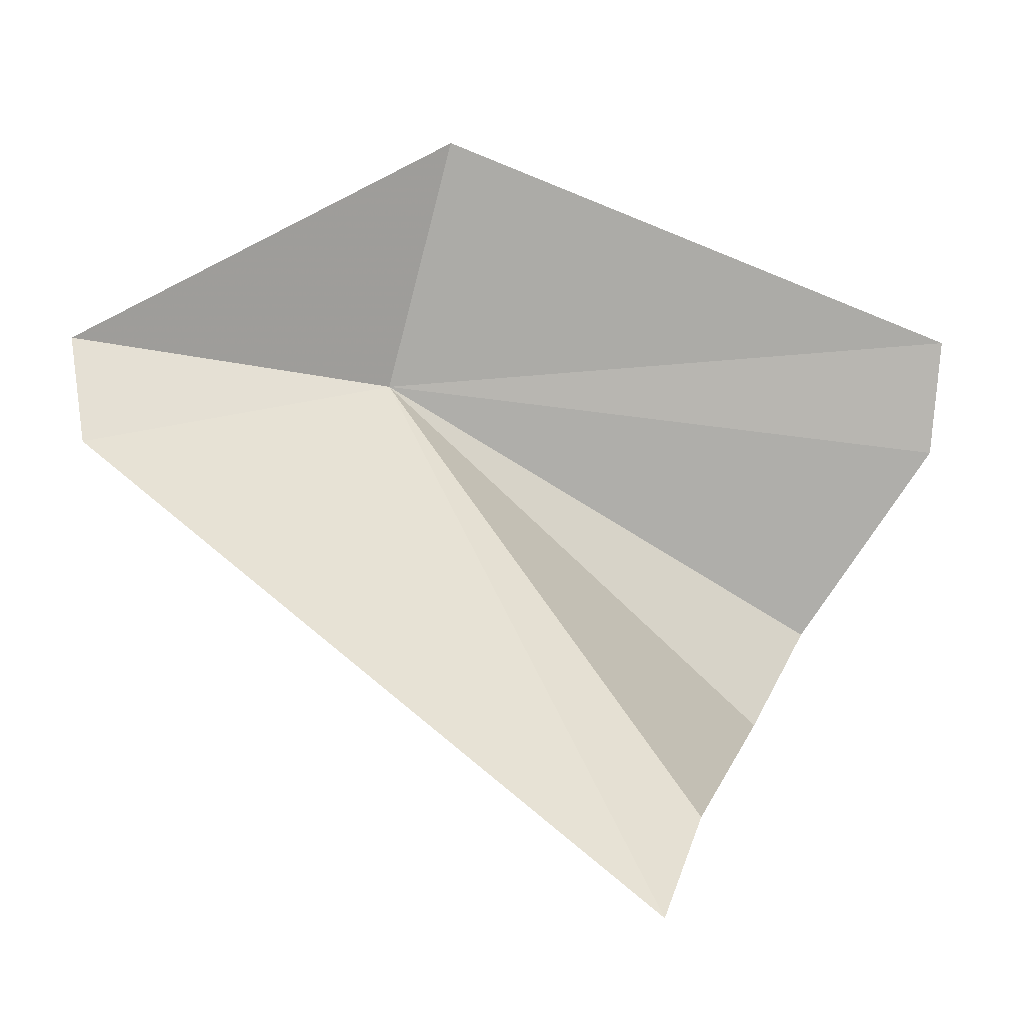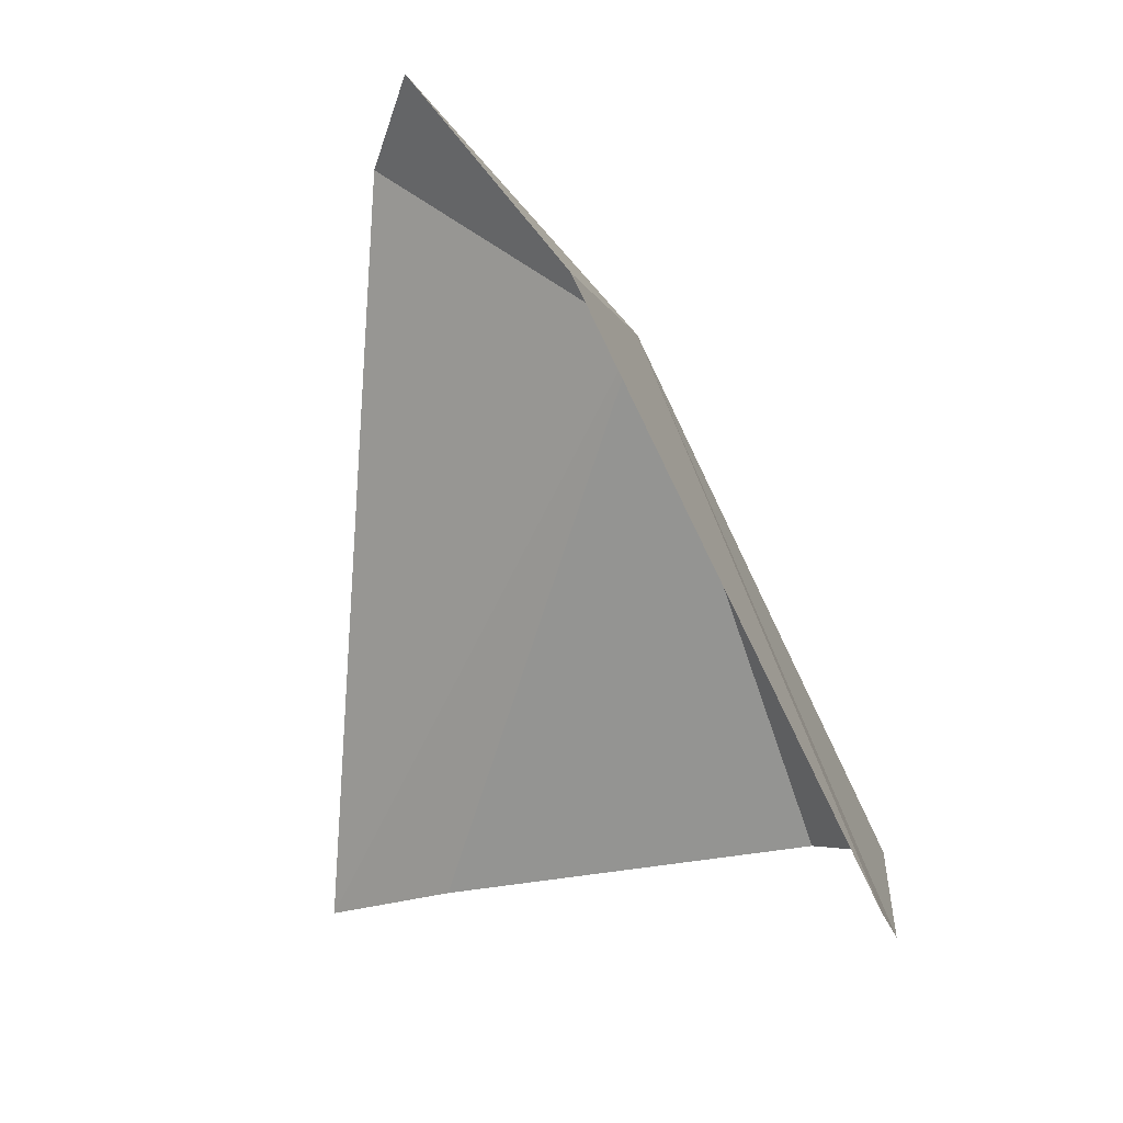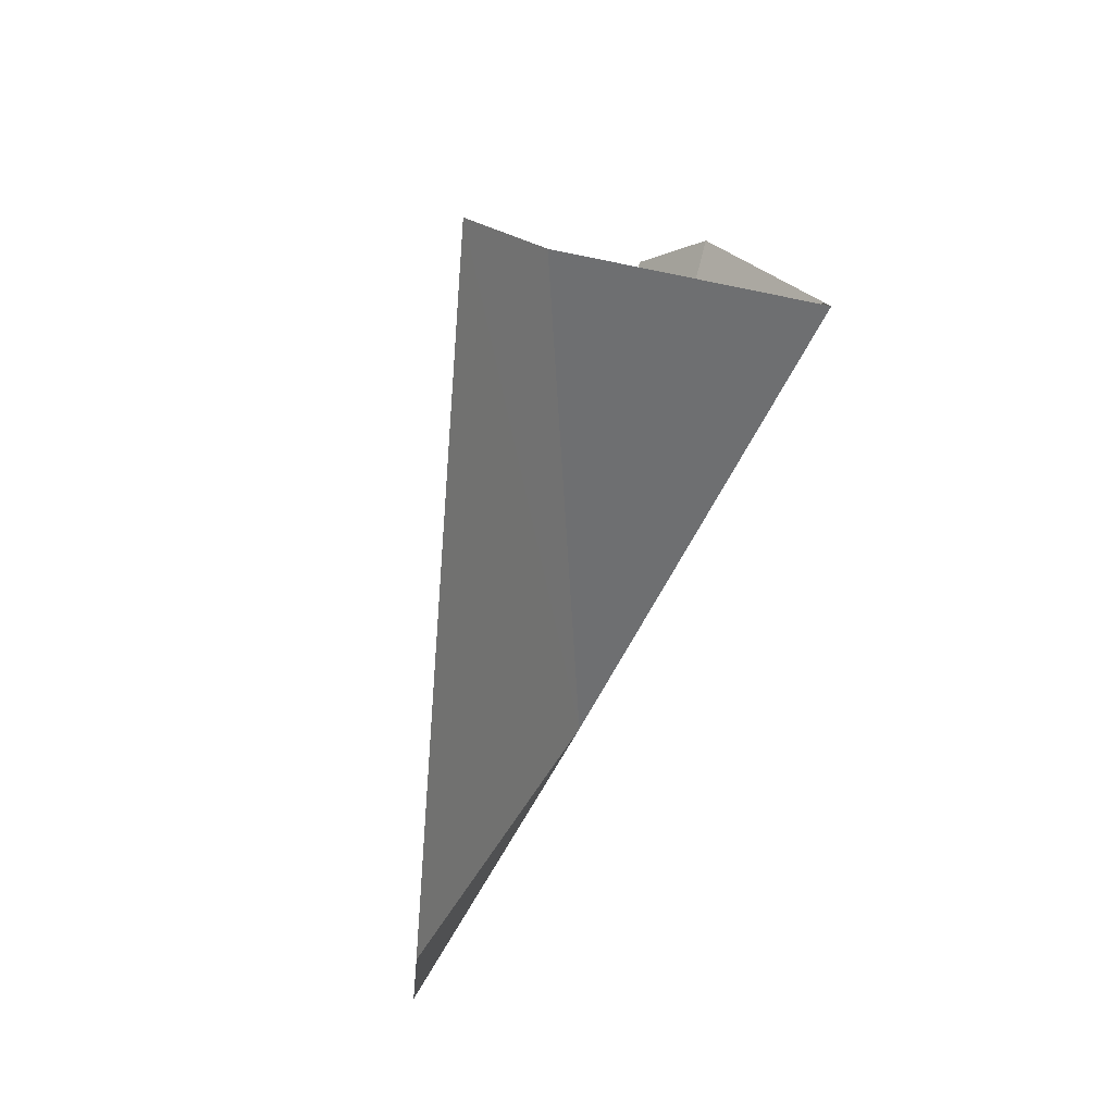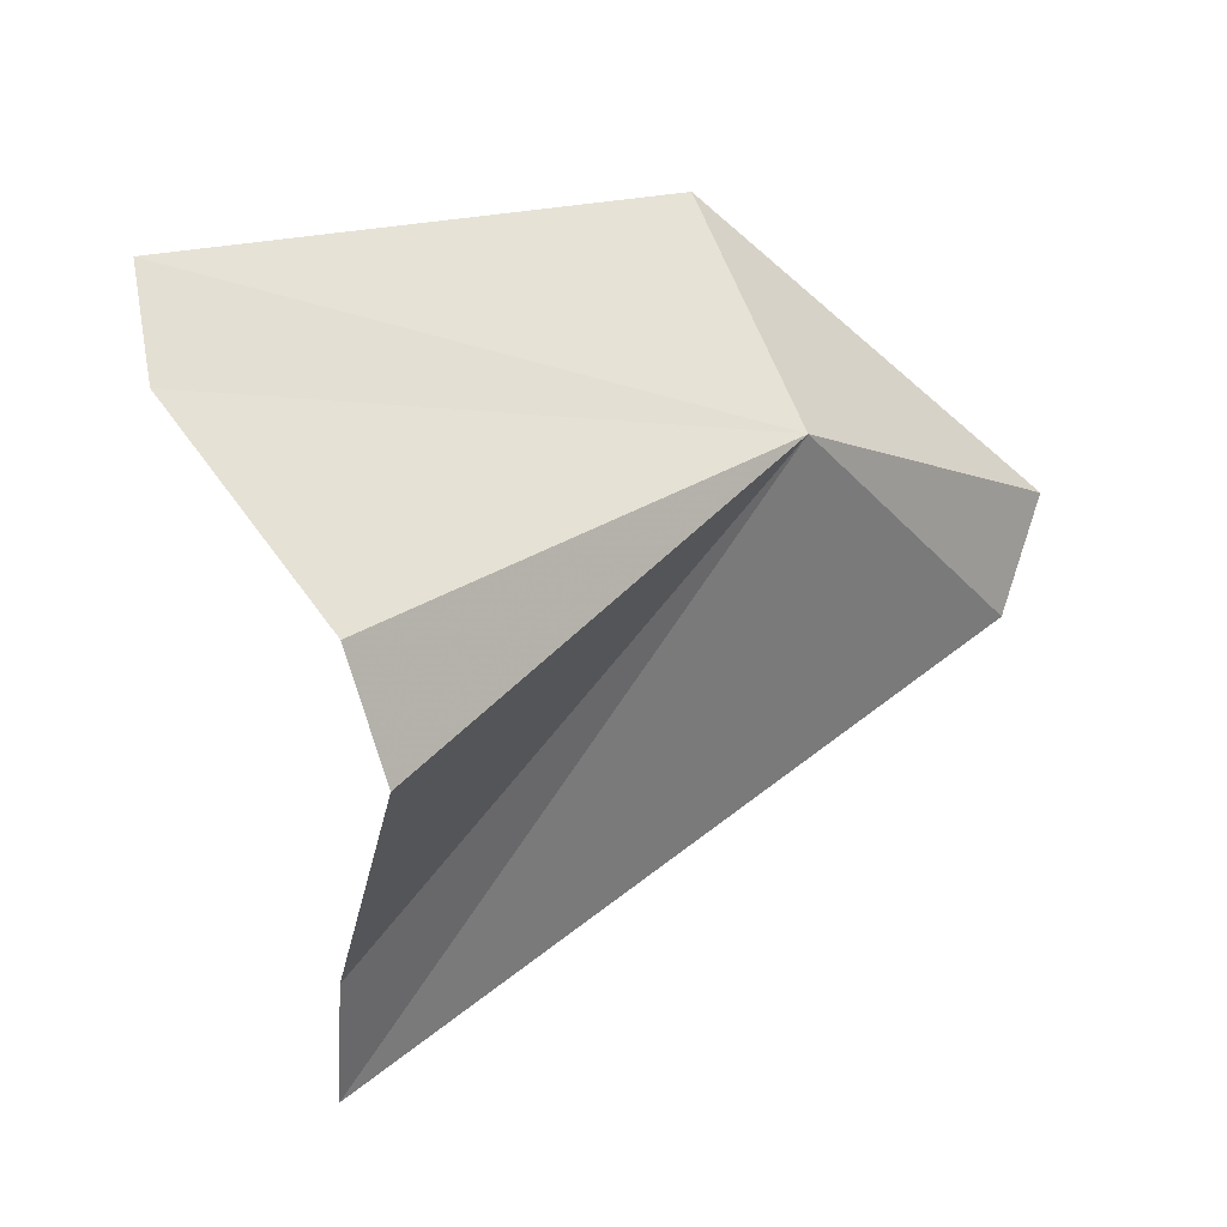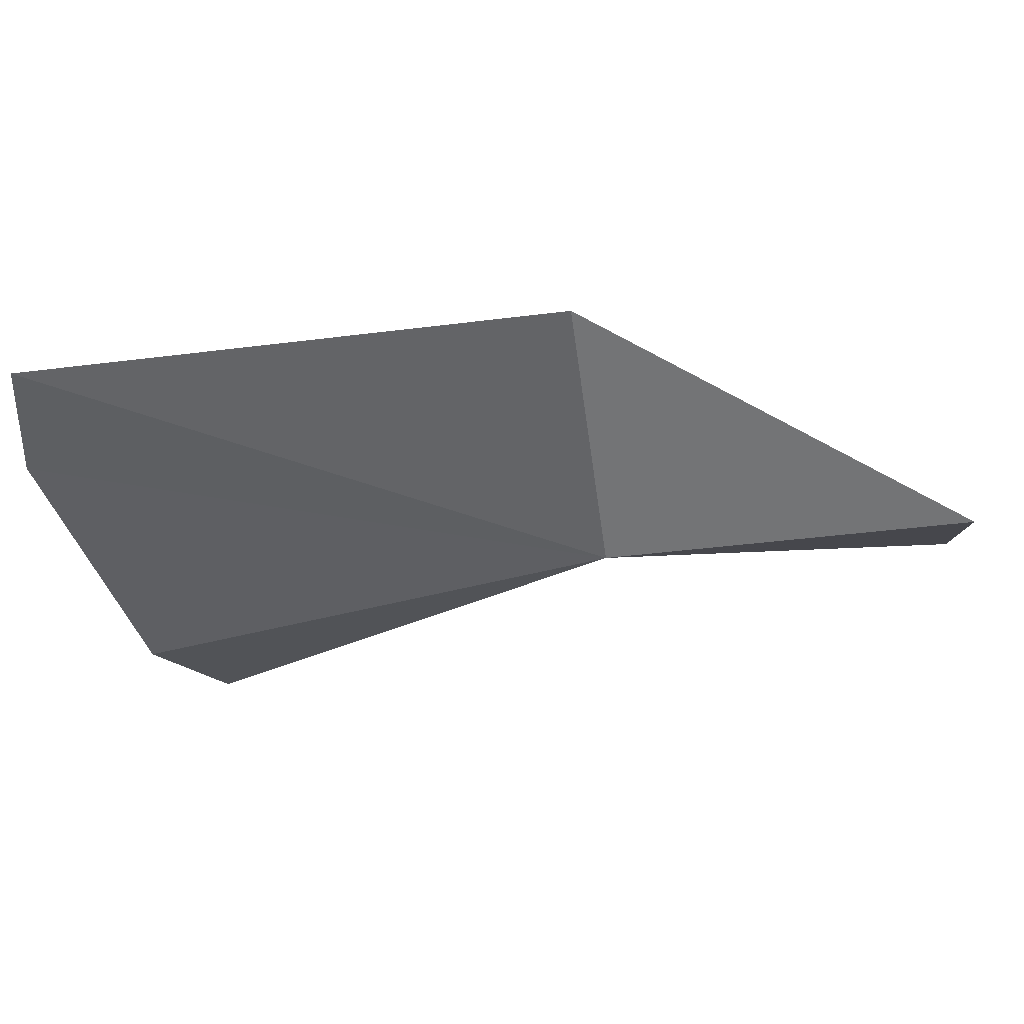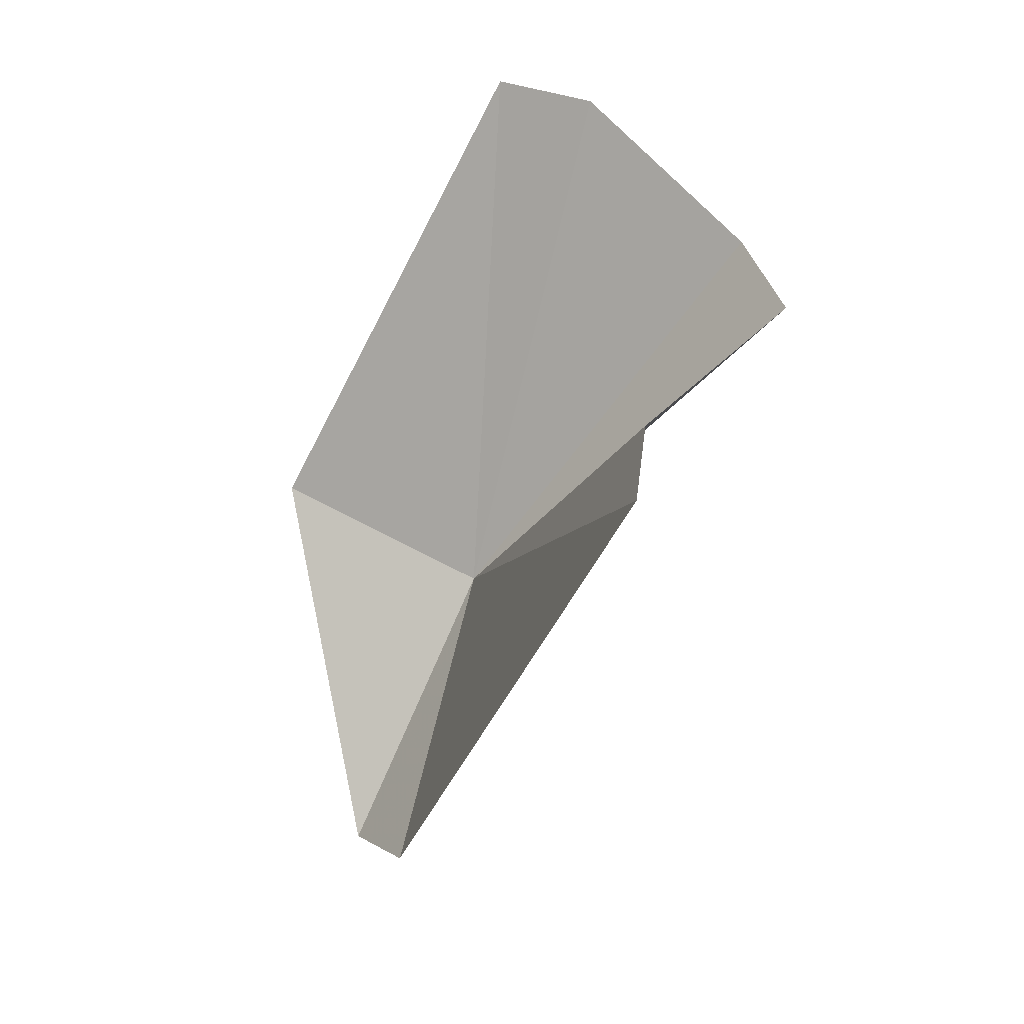
<metadata>
{"format":"obj","ext":"obj","renderer":"f3d","projection":"perspective","resolution":1024,"background":"white","views":[{"elev":-5.6,"azim":98.3,"up":"+Z"},{"elev":63.9,"azim":171.8,"up":"+Z"},{"elev":-16.1,"azim":156.3,"up":"+Y"},{"elev":-16.0,"azim":-106.3,"up":"+Z"},{"elev":56.6,"azim":-62.6,"up":"+Z"},{"elev":19.8,"azim":132.3,"up":"+Y"}]}
</metadata>
<code>
v -1.929 24.81 13.4
v -2.178 26.22 13.52
v -2.245 26.18 13.24
v -2.337 25.84 12.78
v -2.218 25.72 12.54
v -1.369 25.64 12.32
v -1.087 25.58 12.12
v -1.414 24.17 13.21
v -1.508 24.11 13.47
v -1.754 25 13.99
f 1 3 2
f 1 4 3
f 1 5 4
f 1 7 6
f 1 6 5
f 1 9 8
f 1 2 10
f 1 8 7
f 1 10 9

</code>
